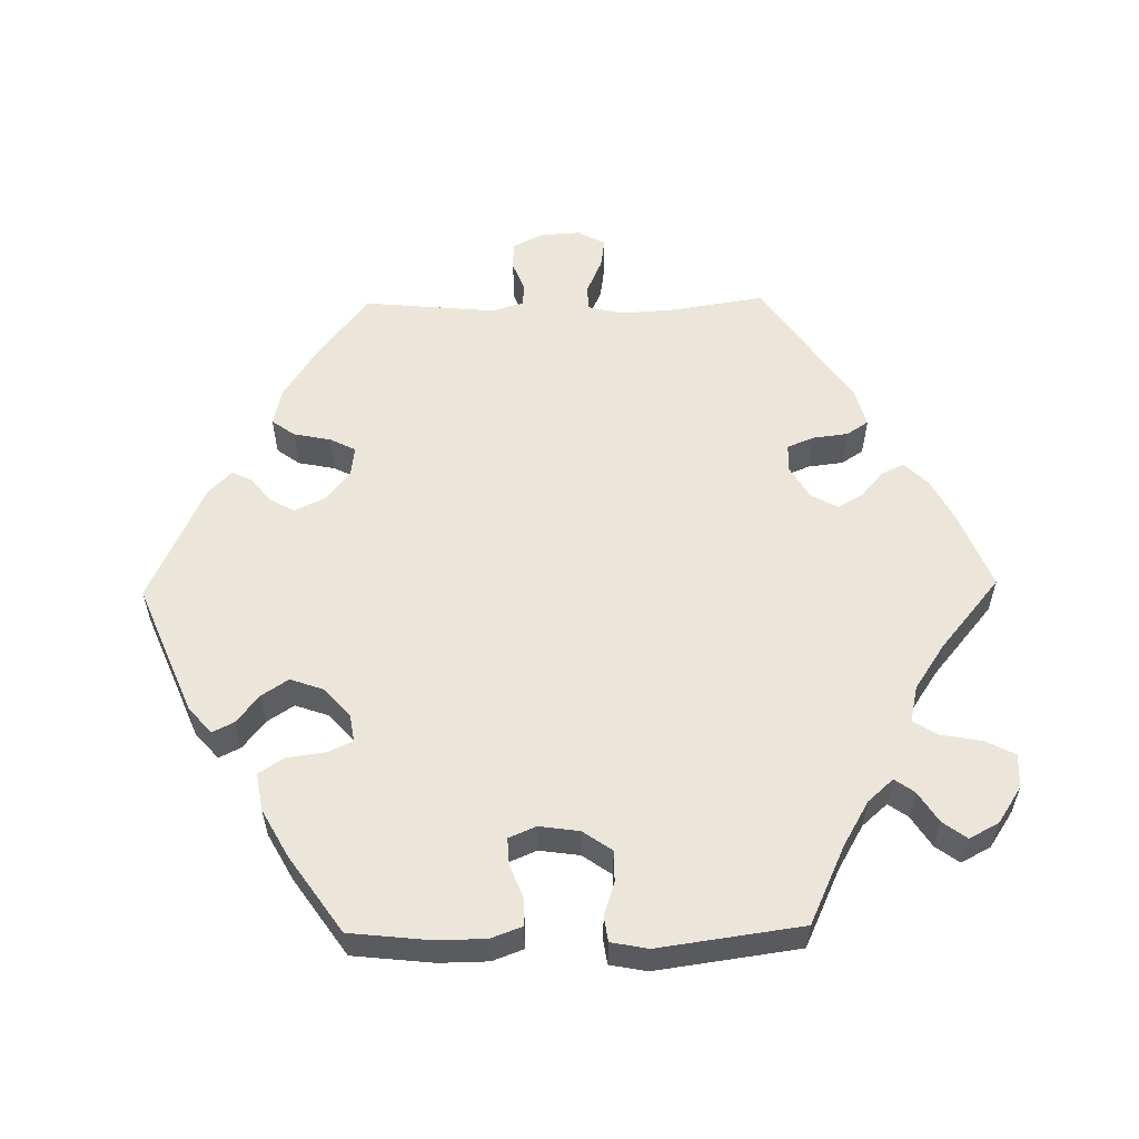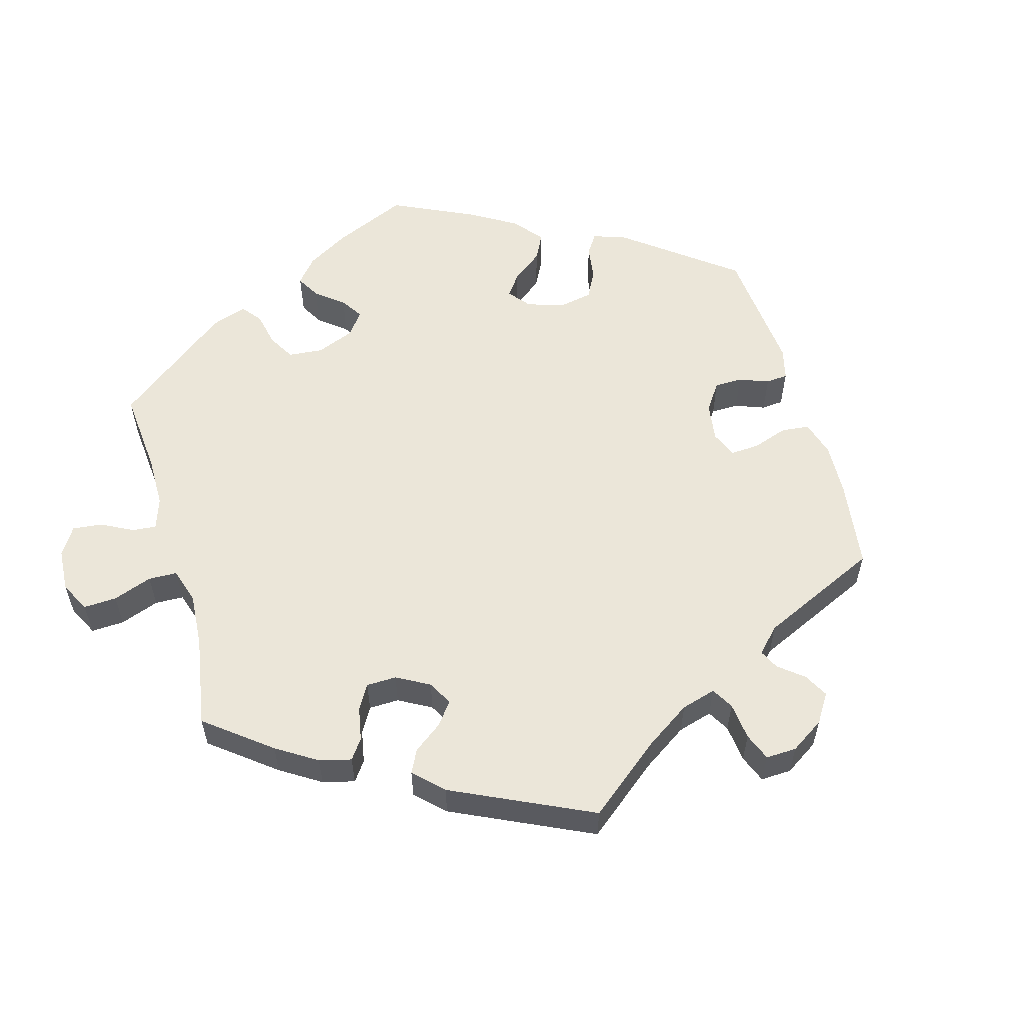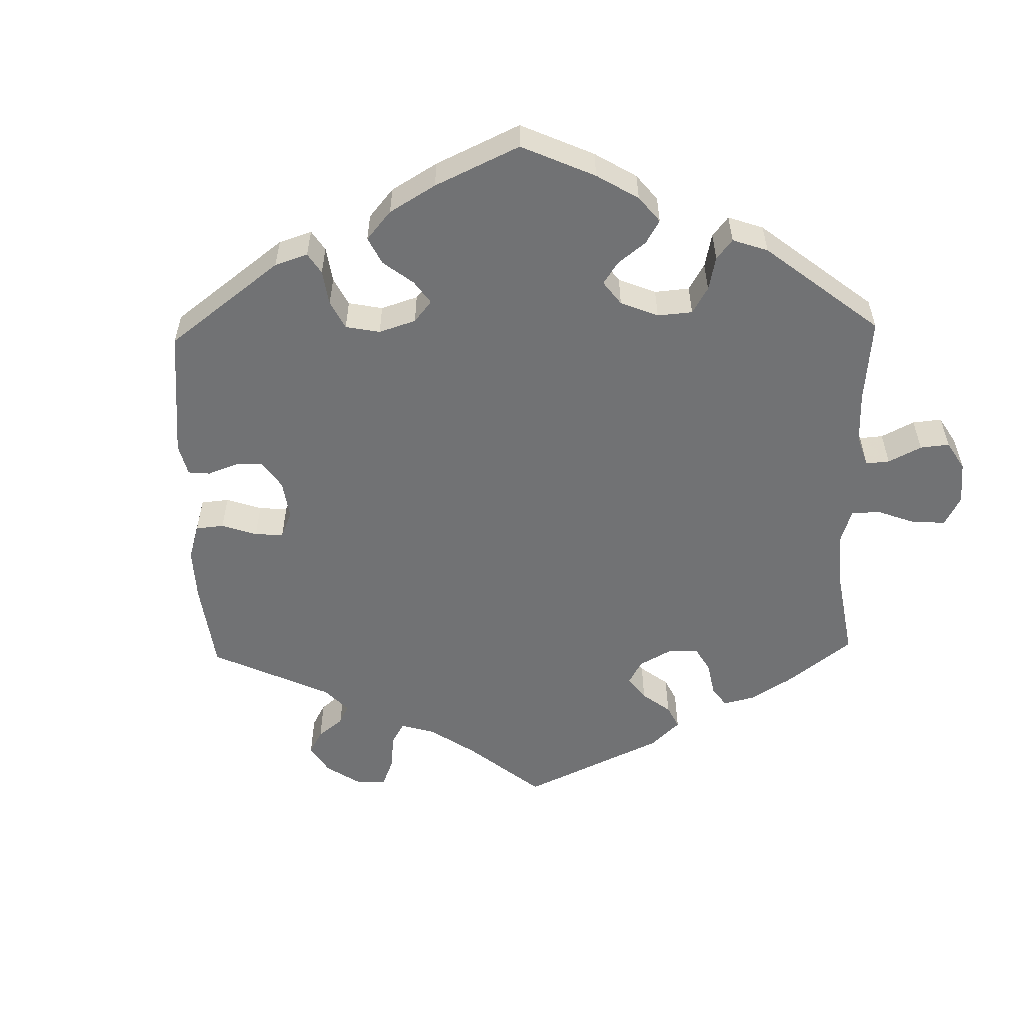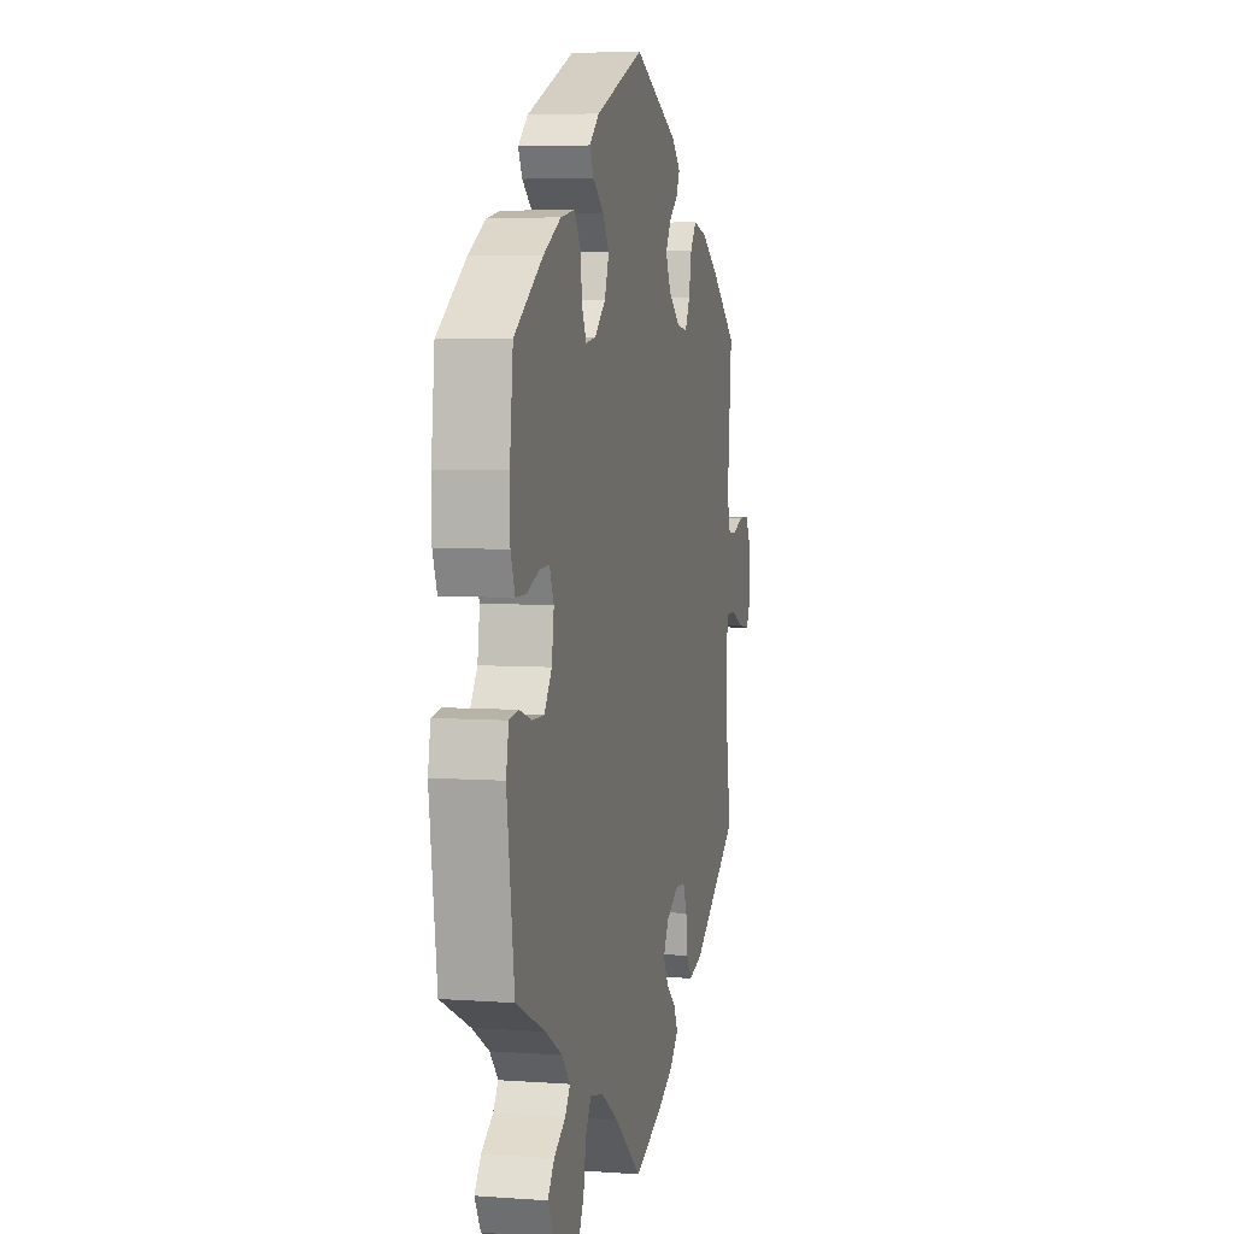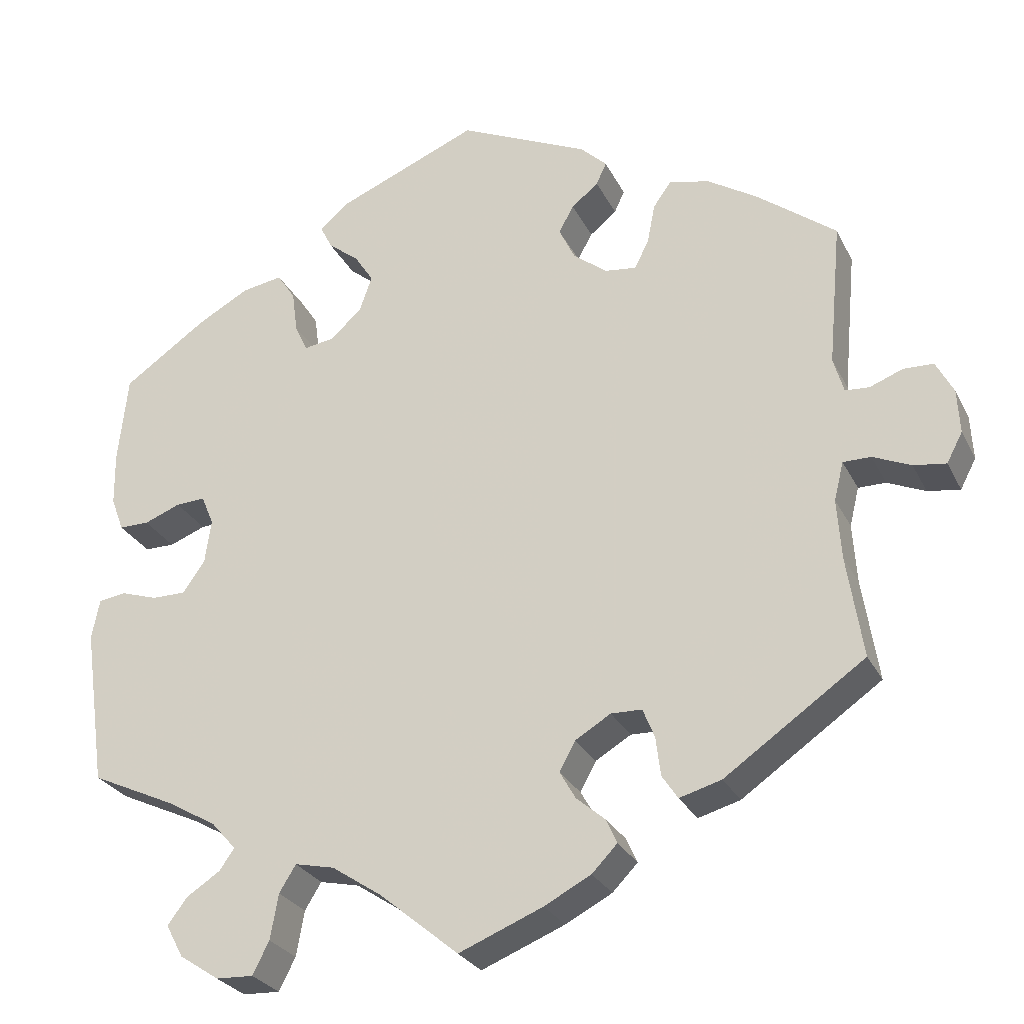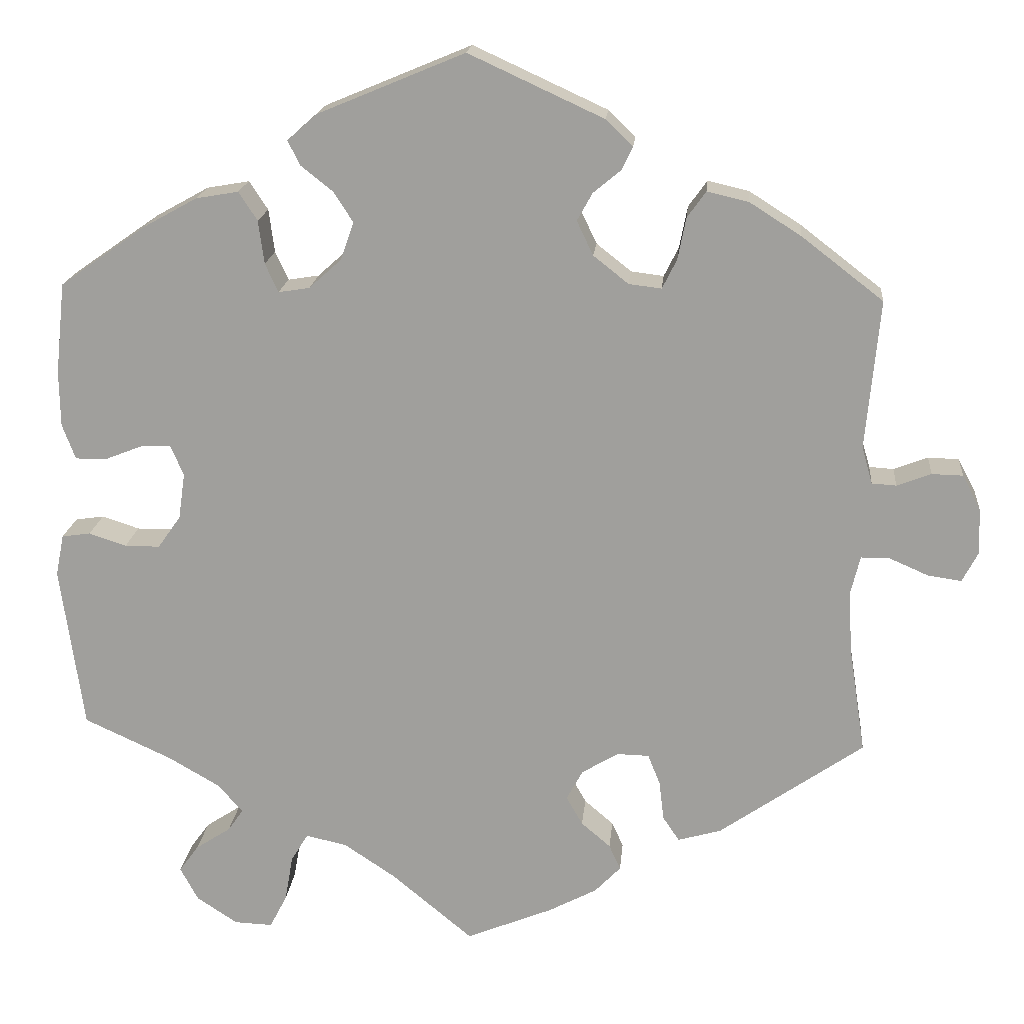
<metadata>
{"format":"obj","ext":"obj","renderer":"f3d","projection":"perspective","resolution":1024,"background":"white","views":[{"elev":57.1,"azim":89.0,"up":"+Y"},{"elev":56.8,"azim":-135.8,"up":"+Y"},{"elev":-55.4,"azim":61.4,"up":"+Y"},{"elev":5.2,"azim":102.9,"up":"+Z"},{"elev":-27.4,"azim":-158.0,"up":"+Z"},{"elev":17.9,"azim":-174.8,"up":"+Z"}]}
</metadata>
<code>
v -0.105 0.07 -0.535
v -0.164 0.07 -0.504
v -0.196 0.07 -0.471
v -0.182 0.07 -0.44
v -0.146 0.07 -0.409
v -0.126 0.07 -0.374
v -0.146 0.07 -0.337
v -0.191 0.07 -0.31
v -0.23 0.07 -0.311
v -0.245 0.07 -0.348
v -0.251 0.07 -0.397
v -0.271 0.07 -0.427
v -0.324 0.07 -0.412
v -0.501 0.07 -0.289
v -0.481 0.07 -0.16
v -0.476 0.07 -0.084
v -0.488 0.07 -0.035
v -0.523 0.07 -0.035
v -0.571 0.07 -0.056
v -0.612 0.07 -0.062
v -0.632 0.07 -0.024
v -0.629 0.07 0.032
v -0.607 0.07 0.074
v -0.569 0.07 0.075
v -0.527 0.07 0.059
v -0.497 0.07 0.061
v -0.484 0.07 0.106
v -0.501 0.07 0.289
v -0.401 0.07 0.366
v -0.338 0.07 0.406
v -0.287 0.07 0.418
v -0.264 0.07 0.386
v -0.254 0.07 0.335
v -0.236 0.07 0.299
v -0.196 0.07 0.304
v -0.153 0.07 0.338
v -0.133 0.07 0.38
v -0.152 0.07 0.414
v -0.186 0.07 0.442
v -0.199 0.07 0.47
v -0.166 0.07 0.502
v -0.001 0.07 0.578
v 0.179 0.07 0.503
v 0.215 0.07 0.471
v 0.2 0.07 0.441
v 0.161 0.07 0.41
v 0.137 0.07 0.373
v 0.153 0.07 0.327
v 0.193 0.07 0.291
v 0.231 0.07 0.285
v 0.247 0.07 0.32
v 0.254 0.07 0.373
v 0.277 0.07 0.408
v 0.329 0.07 0.399
v 0.394 0.07 0.363
v 0.5 0.07 0.289
v 0.512 0.07 0.177
v 0.511 0.07 0.109
v 0.495 0.07 0.066
v 0.457 0.07 0.066
v 0.411 0.07 0.084
v 0.374 0.07 0.086
v 0.358 0.07 0.048
v 0.366 0.07 -0.008
v 0.394 0.07 -0.048
v 0.437 0.07 -0.048
v 0.483 0.07 -0.033
v 0.518 0.07 -0.038
v 0.528 0.07 -0.089
v 0.5 0.07 -0.289
v 0.392 0.07 -0.339
v 0.33 0.07 -0.375
v 0.299 0.07 -0.41
v 0.318 0.07 -0.437
v 0.361 0.07 -0.465
v 0.385 0.07 -0.498
v 0.363 0.07 -0.539
v 0.313 0.07 -0.572
v 0.266 0.07 -0.574
v 0.245 0.07 -0.533
v 0.235 0.07 -0.476
v 0.214 0.07 -0.442
v 0.164 0.07 -0.453
v 0.101 0.07 -0.495
v 0.001 0.07 -0.578
v -0.105 0 -0.535
v -0.164 0 -0.504
v -0.196 0 -0.471
v -0.182 0 -0.44
v -0.146 0 -0.409
v -0.126 0 -0.374
v -0.146 0 -0.337
v -0.191 0 -0.31
v -0.23 0 -0.311
v -0.245 0 -0.348
v -0.251 0 -0.397
v -0.271 0 -0.427
v -0.324 0 -0.412
v -0.501 0 -0.289
v -0.481 0 -0.16
v -0.476 0 -0.084
v -0.488 0 -0.035
v -0.523 0 -0.035
v -0.571 0 -0.056
v -0.612 0 -0.062
v -0.632 0 -0.024
v -0.629 0 0.032
v -0.607 0 0.074
v -0.569 0 0.075
v -0.527 0 0.059
v -0.497 0 0.061
v -0.484 0 0.106
v -0.501 0 0.289
v -0.401 0 0.366
v -0.338 0 0.406
v -0.287 0 0.418
v -0.264 0 0.386
v -0.254 0 0.335
v -0.236 0 0.299
v -0.196 0 0.304
v -0.153 0 0.338
v -0.133 0 0.38
v -0.152 0 0.414
v -0.186 0 0.442
v -0.199 0 0.47
v -0.166 0 0.502
v -0.001 0 0.578
v 0.179 0 0.503
v 0.215 0 0.471
v 0.2 0 0.441
v 0.161 0 0.41
v 0.137 0 0.373
v 0.153 0 0.327
v 0.193 0 0.291
v 0.231 0 0.285
v 0.247 0 0.32
v 0.254 0 0.373
v 0.277 0 0.408
v 0.329 0 0.399
v 0.394 0 0.363
v 0.5 0 0.289
v 0.512 0 0.177
v 0.511 0 0.109
v 0.495 0 0.066
v 0.457 0 0.066
v 0.411 0 0.084
v 0.374 0 0.086
v 0.358 0 0.048
v 0.366 0 -0.008
v 0.394 0 -0.048
v 0.437 0 -0.048
v 0.483 0 -0.033
v 0.518 0 -0.038
v 0.528 0 -0.089
v 0.5 0 -0.289
v 0.392 0 -0.339
v 0.33 0 -0.375
v 0.299 0 -0.41
v 0.318 0 -0.437
v 0.361 0 -0.465
v 0.385 0 -0.498
v 0.363 0 -0.539
v 0.313 0 -0.572
v 0.266 0 -0.574
v 0.245 0 -0.533
v 0.235 0 -0.476
v 0.214 0 -0.442
v 0.164 0 -0.453
v 0.101 0 -0.495
v 0.001 0 -0.578
f 84 85 1 2
f 83 84 2 3
f 82 83 3 4
f 78 79 80 81
f 78 81 82
f 77 78 82
f 74 75 76 77
f 73 74 77 82
f 72 73 82 4
f 68 69 70 71
f 66 67 68 71
f 65 66 71 72
f 64 65 72 4
f 58 59 60 61
f 58 61 62
f 57 58 62
f 56 57 62
f 55 56 62
f 54 55 62 63
f 51 52 53 54
f 50 51 54 63
f 43 44 45 46
f 43 46 47
f 42 43 47
f 41 42 47 48
f 38 39 40 41
f 37 38 41 48
f 30 31 32 33
f 30 33 34
f 27 28 29 30
f 26 27 30 34
f 22 23 24 25
f 22 25 26
f 21 22 26
f 18 19 20 21
f 17 18 21 26
f 16 17 26 34
f 12 13 14 15
f 10 11 12 15
f 9 10 15 16
f 8 9 16 34
f 64 4 5
f 64 5 6
f 49 50 63 64
f 49 64 6 7
f 36 37 48 49
f 35 36 49 7
f 7 8 34 35
f 87 86 170 169
f 88 87 169 168
f 89 88 168 167
f 166 165 164 163
f 167 166 163
f 167 163 162
f 162 161 160 159
f 167 162 159 158
f 89 167 158 157
f 156 155 154 153
f 156 153 152 151
f 157 156 151 150
f 89 157 150 149
f 146 145 144 143
f 147 146 143
f 147 143 142
f 147 142 141
f 147 141 140
f 148 147 140 139
f 139 138 137 136
f 148 139 136 135
f 131 130 129 128
f 132 131 128
f 132 128 127
f 133 132 127 126
f 126 125 124 123
f 133 126 123 122
f 118 117 116 115
f 119 118 115
f 115 114 113 112
f 119 115 112 111
f 110 109 108 107
f 111 110 107
f 111 107 106
f 106 105 104 103
f 111 106 103 102
f 119 111 102 101
f 100 99 98 97
f 100 97 96 95
f 101 100 95 94
f 119 101 94 93
f 90 89 149
f 91 90 149
f 149 148 135 134
f 92 91 149 134
f 134 133 122 121
f 92 134 121 120
f 120 119 93 92
f 1 86 87 2
f 2 87 88 3
f 3 88 89 4
f 4 89 90 5
f 5 90 91 6
f 6 91 92 7
f 7 92 93 8
f 8 93 94 9
f 9 94 95 10
f 10 95 96 11
f 11 96 97 12
f 12 97 98 13
f 13 98 99 14
f 14 99 100 15
f 15 100 101 16
f 16 101 102 17
f 17 102 103 18
f 18 103 104 19
f 19 104 105 20
f 20 105 106 21
f 21 106 107 22
f 22 107 108 23
f 23 108 109 24
f 24 109 110 25
f 25 110 111 26
f 26 111 112 27
f 27 112 113 28
f 28 113 114 29
f 29 114 115 30
f 30 115 116 31
f 31 116 117 32
f 32 117 118 33
f 33 118 119 34
f 34 119 120 35
f 35 120 121 36
f 36 121 122 37
f 37 122 123 38
f 38 123 124 39
f 39 124 125 40
f 40 125 126 41
f 41 126 127 42
f 42 127 128 43
f 43 128 129 44
f 44 129 130 45
f 45 130 131 46
f 46 131 132 47
f 47 132 133 48
f 48 133 134 49
f 49 134 135 50
f 50 135 136 51
f 51 136 137 52
f 52 137 138 53
f 53 138 139 54
f 54 139 140 55
f 55 140 141 56
f 56 141 142 57
f 57 142 143 58
f 58 143 144 59
f 59 144 145 60
f 60 145 146 61
f 61 146 147 62
f 62 147 148 63
f 63 148 149 64
f 64 149 150 65
f 65 150 151 66
f 66 151 152 67
f 67 152 153 68
f 68 153 154 69
f 69 154 155 70
f 70 155 156 71
f 71 156 157 72
f 72 157 158 73
f 73 158 159 74
f 74 159 160 75
f 75 160 161 76
f 76 161 162 77
f 77 162 163 78
f 78 163 164 79
f 79 164 165 80
f 80 165 166 81
f 81 166 167 82
f 82 167 168 83
f 83 168 169 84
f 84 169 170 85
f 85 170 86 1

</code>
